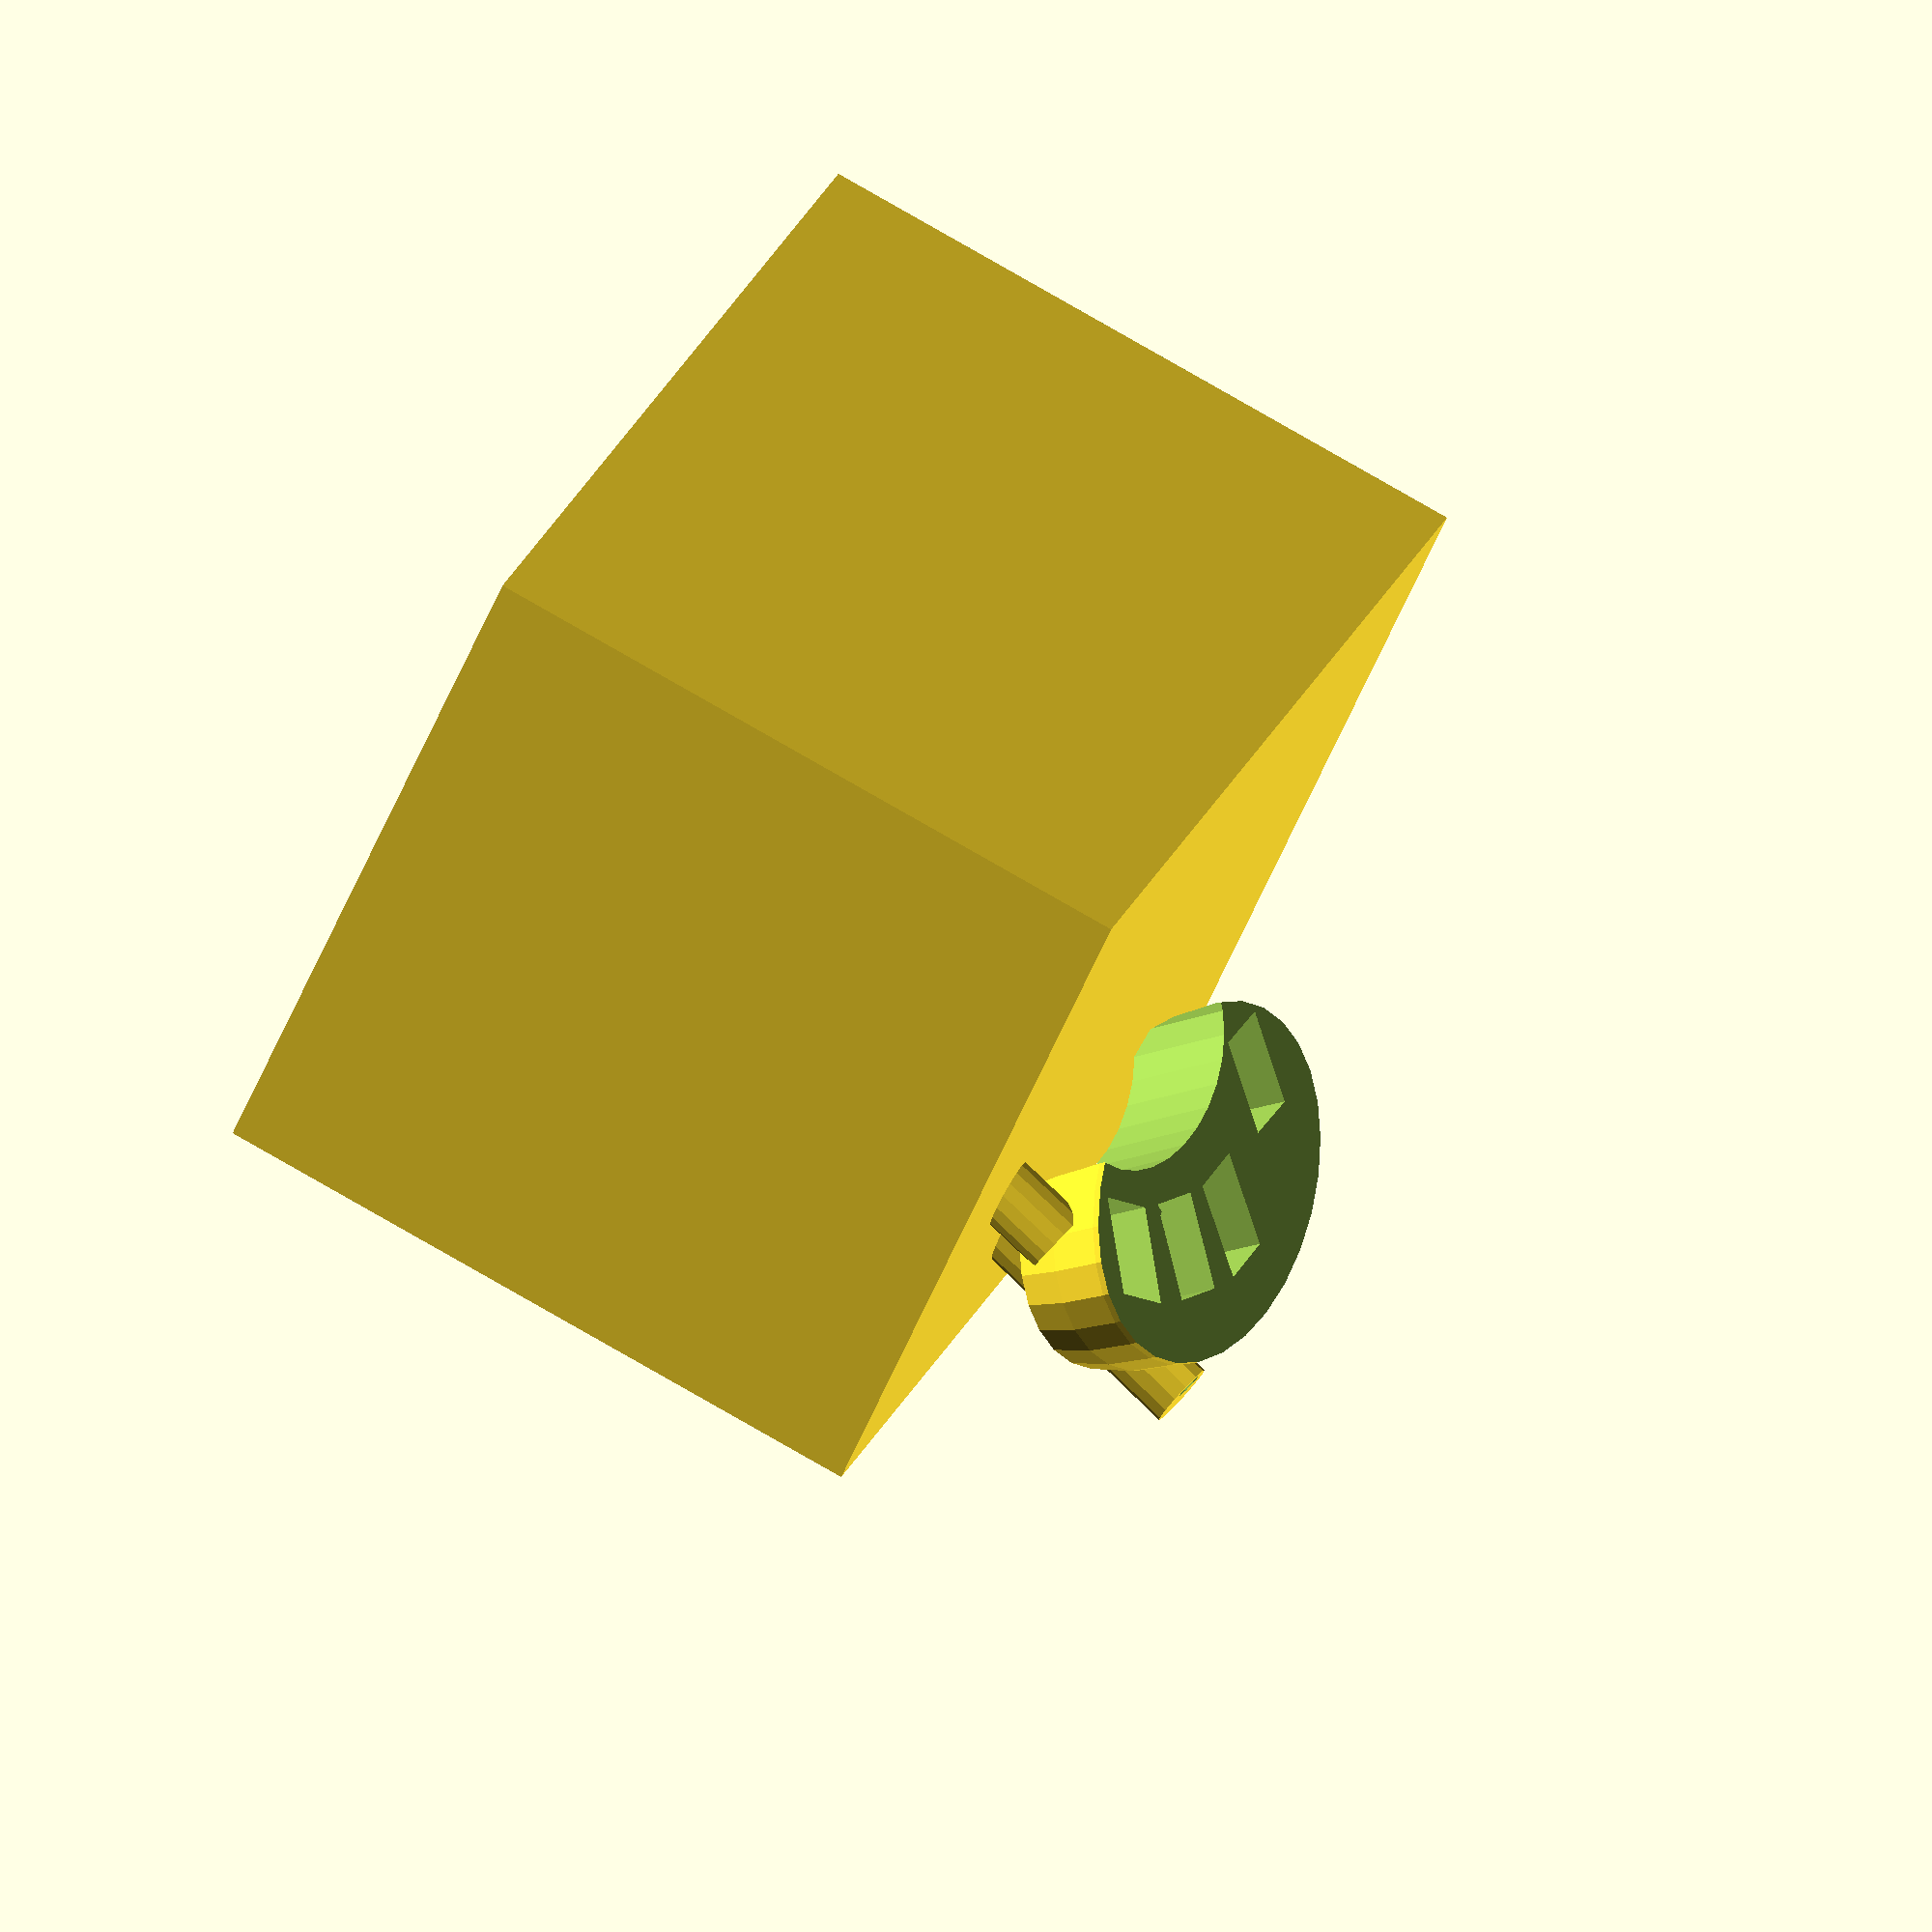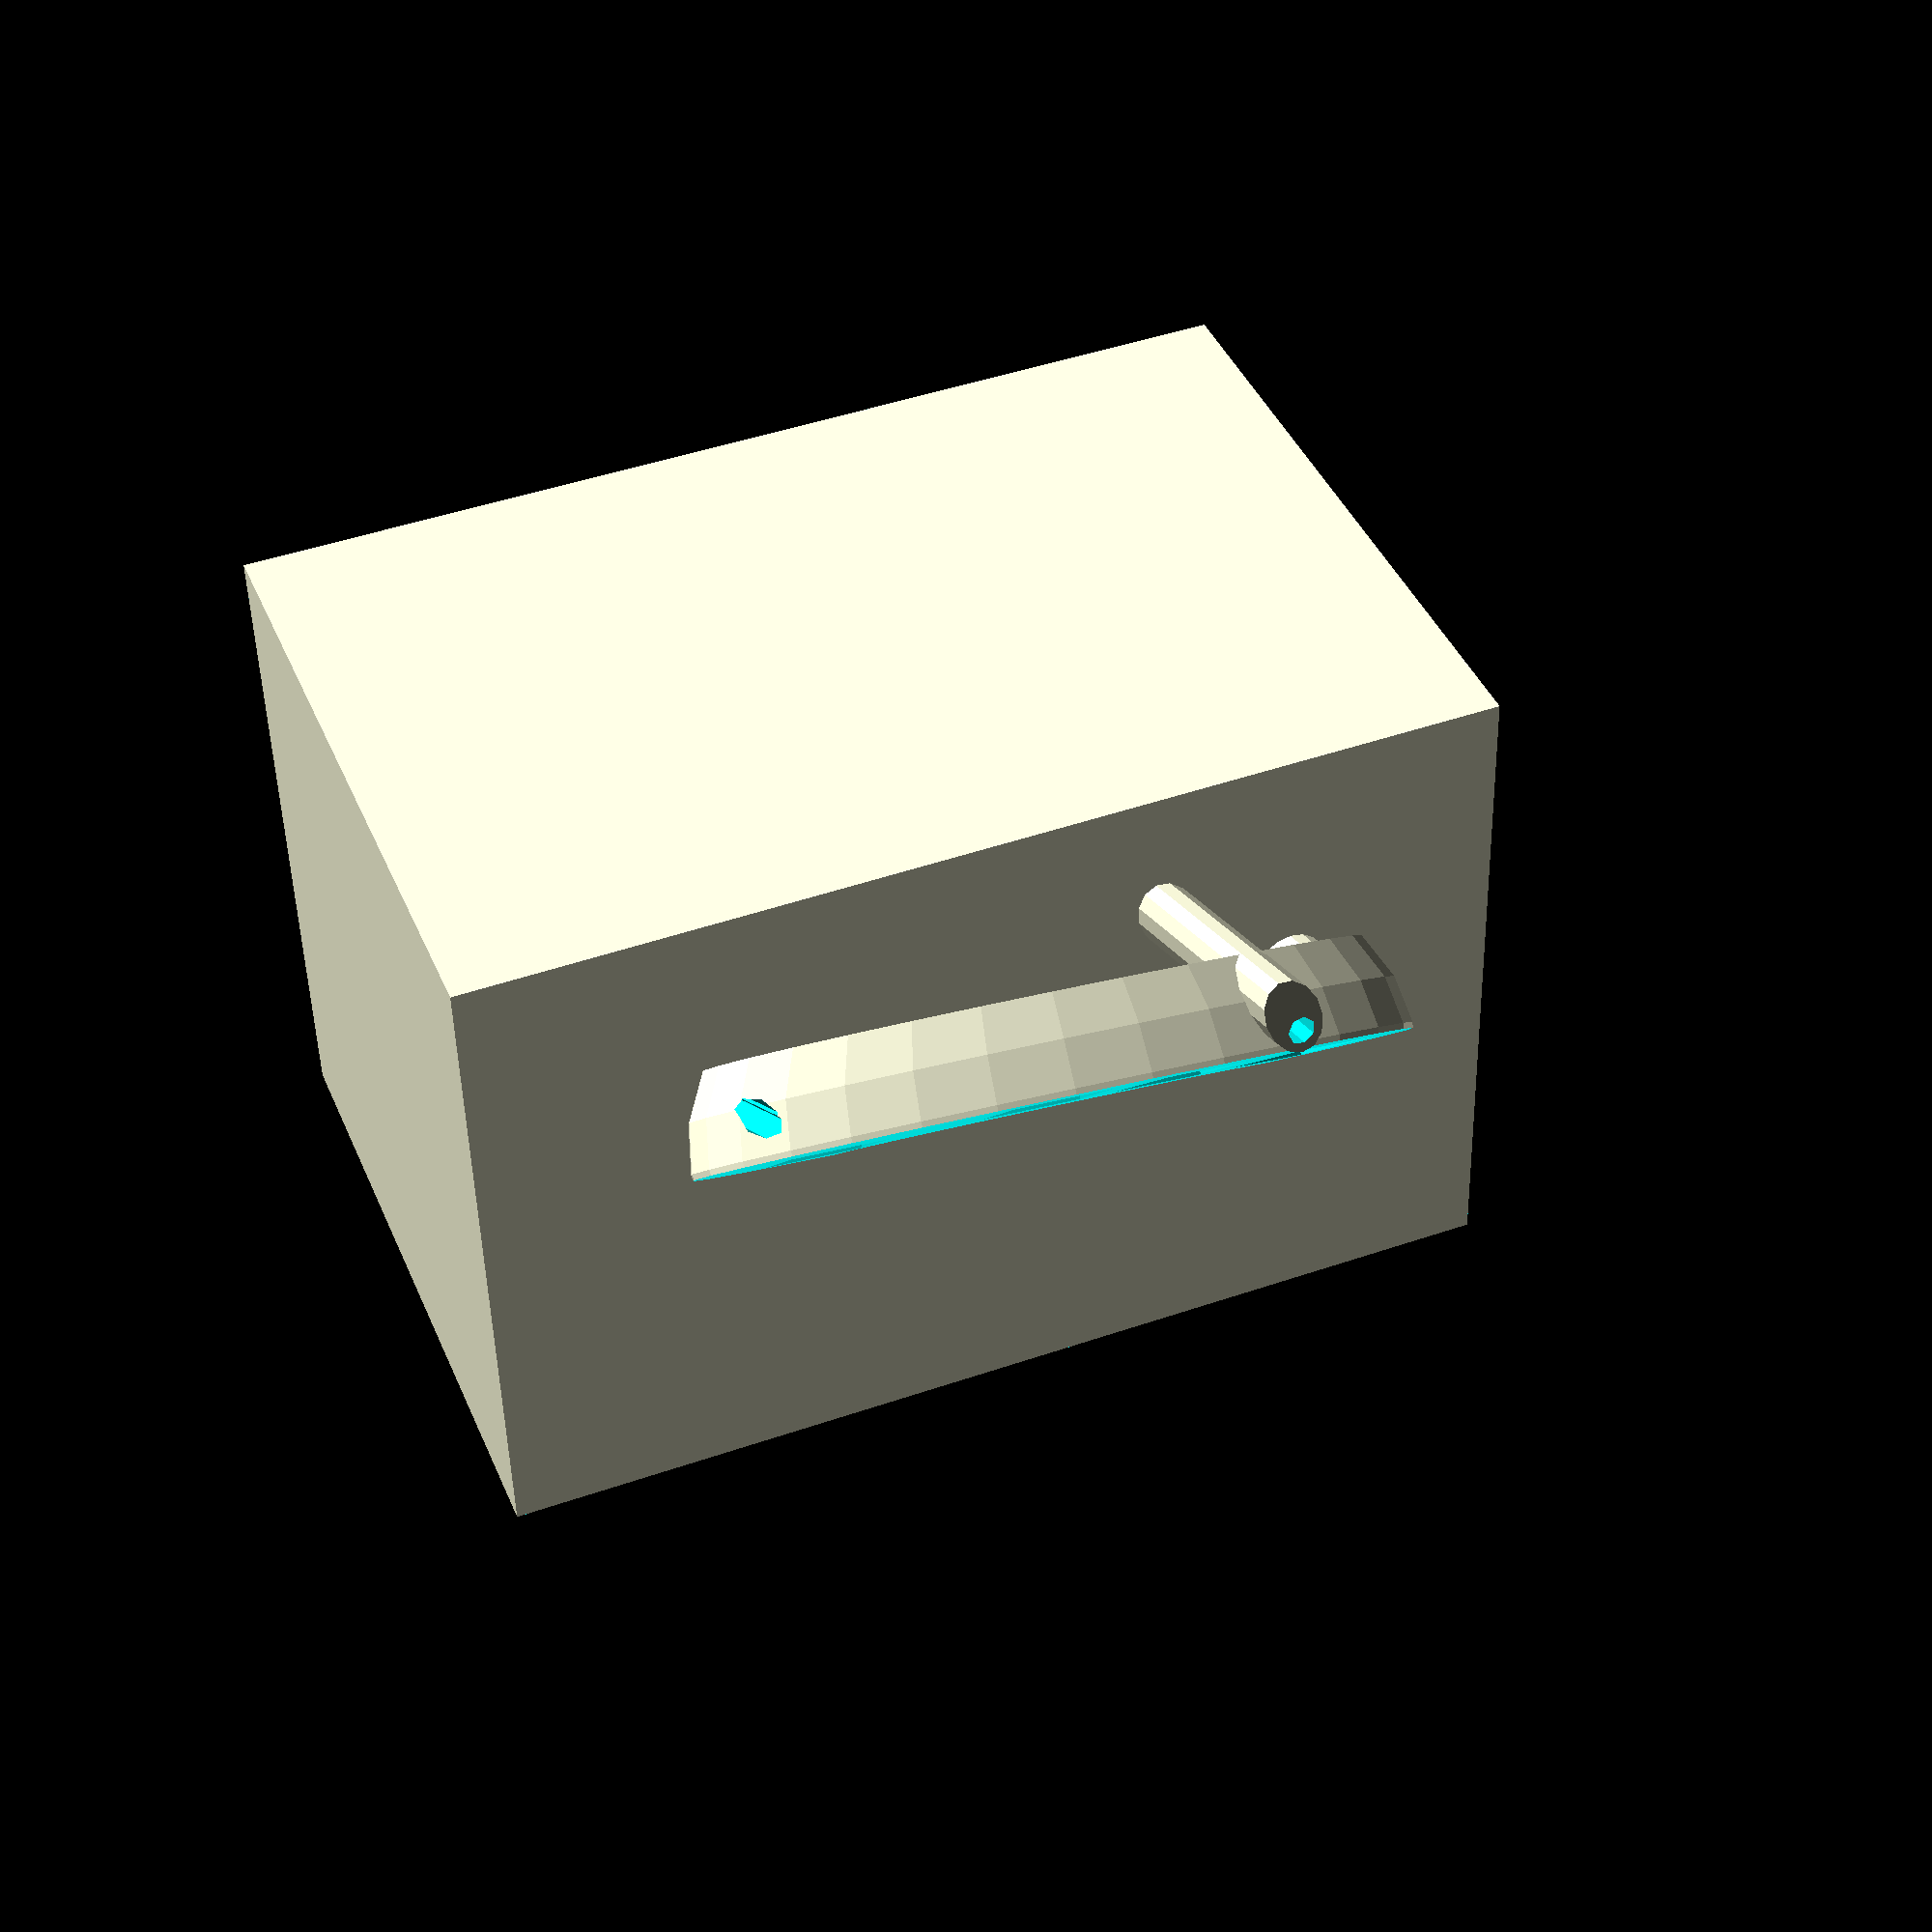
<openscad>
switchWidth = 13.9;
switchHeight = 13.9;
switchThickness = 11;



featherHoleRadius = 1;

//below are the variables used to help keep development at least semi-parametric *NOTE that the measurements are specific to my physiology
//distance across the back of the hand *when looking at your hand it goes from left to right/right to left
handWidth = 82;

//this is the distance from the bones of the wrist to below the knuckles * NOTE does not actually start at the wrist bones and instead is on the back of the hand
handHeight = 40;
//this is the height of the hand(from ground to ceiling) when palm down/up
handThickness = 38;
//meh some arbitrary value I used for something... probably 
bracketQuantity = 93;


//this is part of the iterative module scheme that I devised to get a perfectly symmetrical thumb configuraton this is only the first half
module thalfSockets(){
     cube([switchWidth+.2, switchHeight+.2, switchThickness],true);
     translate([switchWidth *1.5, -2,0]){ rotate([0,0,-13]){
	       cube([switchWidth+.2, switchHeight+.2, switchThickness],true);     
	  }
     }
}

//this is the "footprint" of where the thumb switches will reside.
module thumbSockets(){
     union(){
	  thalfSockets();
	  mirror([1,0,0]) thalfSockets();
     }
}

//the thumbplate module below was templating tool I designed to test the fitting and placement of the switches without wasting material as it is only 3mm tall 
module thumbPlate(){
     intersection(){
	  difference(){
	       cube([65, 30, 3], true);
	       thumbSockets();
	  }
	  translate([0,-4,0]){
	       rotate([0,0,90]){ 
		    scale([1.2,2.75,1]){
			 cylinder(r = 13.5, h =4, center = true);
		    }
	       }
	  }
     }
}
//part of my hand loop building process these should scale properly with updated measurements at the top of the program
module connectLoopPos(){
     intersection(){
	  cube([handWidth, handHeight+4, handThickness+6],true); 
	  rotate([90,0,0]){ 
	       scale([handWidth/handThickness,1,1.3]){ 
		    cylinder(h = handHeight, d = handThickness, center = true, $fn = 60);
	       }
	  }
     }
}
//etc
module connectLoopNeg(){
     
     translate([0, -20, 0]){
	  difference(){
	       scale([1.12, 1, 1.2]) connectLoopPos();
	       scale([1,3.1,1]) connectLoopPos();
       translate([7,0.1,-(handThickness/2)]){
//		    cube([handWidth*.7,56,handThickness], true);
		    
		    }
	  }
     }
}	  

//finger socket modules
module fingerSocketsPos(){
     thumbSockets();
     translate([-45,-20, 0]) rotate([0,0,12]) cube([switchWidth, switchHeight, switchThickness],true);
}

module featherFootprint(){
     mirror([0,0,1])
	    union(){
		        
			         scale([1.3,1.3,1]){
				       cube([.9*25.4,2*25.4,5],true);
				           }
				     
				     translate([0,0,2.5]){
					   scale([1.2,1.2,1]){
						      cube([.9*25.4,2*25.4,5],true);
						       }
					       }

				         translate([-14.5,0,-1]){
					       cube([12,15,1.5], true);
					           }
					     
					     translate([0,-30,-1]){
						   cube([12,8,8],true);
						       }
					         mirror([0,1,0])
						      translate([(.46*25.4),25.4-(.42*25.4),-1]){
						       cube([17,10,10],true);
						           }
						        }
		 // featherPosts();
			
	      rotate([0,90,0]){
		          scale([1,1.95,1]){
			  //         cylinder(r = ( 1.3* ((.9*25.4)/2)), h = (1.3*(2*25.4)), center = true);
				          }
			    }
     
}


//this is the module for the receiving body for the switches that the index through pinky fingers rest
module CyberDiskF(){
     difference(){
     scale([1.3,.55,.80]) sphere(handHeight);
     translate([-70,-50,.80]) cube(135);
          translate([-70,-50,-148]) cube(135);
     }
}
//this one is for the thumbs
module CyberDiskT(){
   difference(){
    translate([0,0,-1.52]) scale([1.5,1,1]) cylinder(h=switchHeight,d=48,center=true);
    translate ([0,8,0])  thumbSockets();
    translate([-50,-106,-50]) cube([100,100,100]);
    translate([-15,6,-5]) rotate([0,90,0]) cylinder(h=30,d=6);
    translate([14,38,-18])  rotate([-45,-14,-5]) fingerSocketsPos();
             translate([20,-12,22]) rotate([-180,-65,55])  cylinder(h=60,d=4);
}
}
//another module  this one is the *complete loop module that describes all of the intricacies.
//lots of holes punched into the design for a future cover mechanism I plan to develop *will be held to the main body with mechanical-elastic force
module connectLoopThumb(){
     difference(){
	  connectLoopNeg();
	  translate([47,-28,-6]) rotate([90,0,-45]) cylinder(h = 70, d = 32, center = true);
	   translate([47,-28,-13]) rotate([90,0,-45]) cylinder(h = 70, d = 32, center = true);
	       translate([-40,-4,0]) cylinder(h=200,d=4,center = true);
	  mirror(0,1,0) translate([-40,-4,0]) cylinder(h=200,d=4,center = true);    
	  mirror(0,1,0) translate([-38,-38,0]) cylinder(h=200,d=4,center = true);
	  translate([-40,-38,0]) cylinder(h=200,d=4,center = true);
	  mirror([0,0,0]) translate([-15,-20,23]) rotate([10,0,-90]) featherFootprint();
	  //Core of the radial mount
translate([28,-14,-20]) rotate([-102,20,0]) cylinder(h=80,d=4);
}





//two separate "mounting brackets" these essentially provide the support structure necessary for a 2part design
module BraceMounts(){
 
    //Ulnal Side differences
     difference(){
     translate([-46,-44,0]) rotate([-115,0,0]) scale([1,1.5,1]) cylinder(h=89,d=8);
        translate([-46,-44,0]) rotate([-115,0,0]) cylinder(h=92,d=4);
		  //  translate ([-55,10,-50]) rotate([0,0,11]) cube([150,100,100]);
	
}


//Everything below this is what is being actively rendered by the openSCAD program

     // end of above difference
     	  translate([-13,-22,16]){
	       rotate([-194,0,90]){
		    translate([(0.45*25.4),-(0.9*25.4),-4]){cylinder(h = 8 ,r = featherHoleRadius, center = true,$fn = 20);}
		    //bottom left
		    translate([-(0.25*25.4),-(0.9*25.4),-4]){cylinder(h = 8 ,r = featherHoleRadius, center = true,$fn = 20);}
		    //top right
		    translate([(0.45*25.4),(0.9*25.4),0]){cylinder(h = 6 ,r = featherHoleRadius, center = true,$fn = 20);}
		    //top left
		    translate([-(0.25*25.4),(0.9*25.4),0]){cylinder(h = 6 ,r = featherHoleRadius, center = true,$fn = 20);}
	       }
	  }


}


	difference(){

	translate([28,-14,-20]) rotate([-104,20,0]) scale([1,1.5,1]) cylinder(h=75,d=8);
//Core of the radial mount
translate([28,-14,-20]) rotate([-102,20,0]) cylinder(h=80,d=4);
   translate([44,10,-15]) rotate([0,125,0]) thumbSockets();
   	     	translate([14,43,-25.5])  rotate([-45,-14,3]) fingerSocketsPos();
		//translate ([-55,10,-50]) rotate([0,0,11]) cube([150,100,100]);
}






//CYBERDISK F DIFF

difference(){
	translate([-3,40, -21])  rotate([-46,-6,11]) CyberDiskF();
	translate([14,43,-25.5])  rotate([-45,-14,3]) fingerSocketsPos();
	//cascade transformations are translate(0,5,-10) rotate(0,0,8)
	    	
      translate([12,10,-20]) rotate([-46,-10,11])  scale([3.5,1.5,.75]) cylinder(h = handHeight, d =20 );

translate([35,22,-12]) rotate([90,90,30]) cylinder(h=20,d=5,center=true);
       translate([-35,30,-25]) rotate([0,90,10]) cylinder(h=70, d=5);

       //Core excavation for the ulnal side bracemount
              translate([-46,-42,0]) rotate([-115,0,0]) cylinder(h=92,d=4);
	           translate([48,-9,0]) rotate([-110,20,0])  cylinder(h=62,d=4);
		          translate([20,-12,22]) rotate([-180,-65,55])  cylinder(h=60,d=4);
			  //Core of the radial mount
translate([28,-14,-20]) rotate([-102,20,0]) cylinder(h=80,d=4);
//	    translate ([-55,10,-50]) rotate([0,0,11]) cube([150,100,100]);
translate ([-55,-92,-50]) rotate([0,0,11]) cube([150,100,100]);

}
}


//CYBERDISK T DIFF
difference(){
	translate([44,2,-15]) rotate([0,125,0]) CyberDiskT();

	     translate([40,0,-12]) rotate([90,90,-50]) cylinder(h=20,d=5,center=true);
        translate([48,-9,0]) rotate([-110,20,0])  cylinder(h=62,d=4);
	//for render one
//		    translate ([-55,10,-50]) rotate([0,0,11]) cube([150,100,100]);
	//opposite of above
//	translate ([-55,10,-50]) cube([150,100,100]);

       			      //Core of the radial mount
       translate([28,-14,-20]) rotate([-102,20,0]) cylinder(h=80,d=4);
			//String/cover hole top right
	       mirror(0,1,0)  translate([-40,-4,0]) cylinder(h=40,d=4,center = true);    
	     //  	    translate ([-55,10,-50]) rotate([0,0,11]) cube([150,100,100]);
	     translate ([-55,-92,-50]) rotate([0,0,11]) cube([150,100,100]);
}

difference(){
connectLoopThumb();
//!CyberDiskF();
//	    translate ([-55,10,-50]) rotate([0,0,11]) cube([150,100,100]);
//translate ([-55,10,-50]) cube([150,100,100]);
       //Core excavation for the ulnal side bracemount
              translate([-46,-44,0]) rotate([-115,0,0]) cylinder(h=94,d=4);
//	      	    translate ([-55,10,-50]) rotate([0,0,11]) cube([150,100,100]);
translate ([-55,-92,-50]) rotate([0,0,11]) cube([150,100,100]);
}

difference(){
BraceMounts();
//	    translate ([-55,10,-50]) rotate([0,0,11]) cube([150,100,100]);
//translate ([-55,10,-50]) cube([150,100,100]);
translate ([-55,-92,-50]) rotate([0,0,11]) cube([150,100,100]);

}

//hint* you totally have to go into each module above and make sure to uncomment/add the proper differences as posted below
//uncomment to remove the farthest piece
//	    translate ([-55,10,-50]) rotate([0,0,11]) cube([150,100,100]);

//uncomment to remove the base pieces
//translate ([-55,-92,-50]) rotate([0,0,11]) cube([150,100,100]);


difference(){
translate([44,23,-12]) rotate([-105,0,9]) difference(){
		    cylinder(h=16, d=10);
		    cylinder(h=18,d=5);
		    	
}
		translate([14,43,-25.5])  rotate([-45,-14,3]) fingerSocketsPos();
//			    //translate ([-55,10,-50]) rotate([0,0,11]) cube([150,100,100]);
			    translate ([-55,-92,-50]) rotate([0,0,11]) cube([150,100,100]);
}
</openscad>
<views>
elev=237.6 azim=301.2 roll=202.6 proj=o view=solid
elev=48.1 azim=212.7 roll=181.4 proj=p view=solid
</views>
